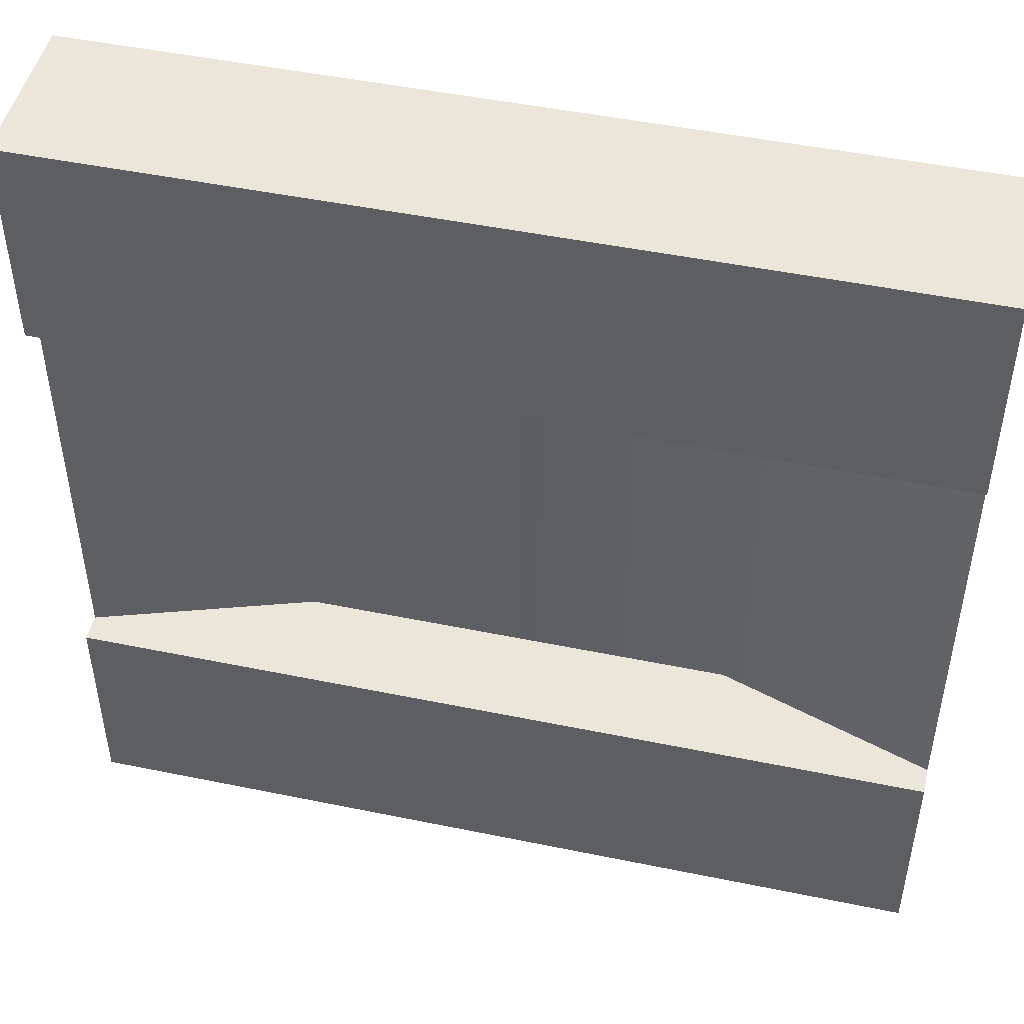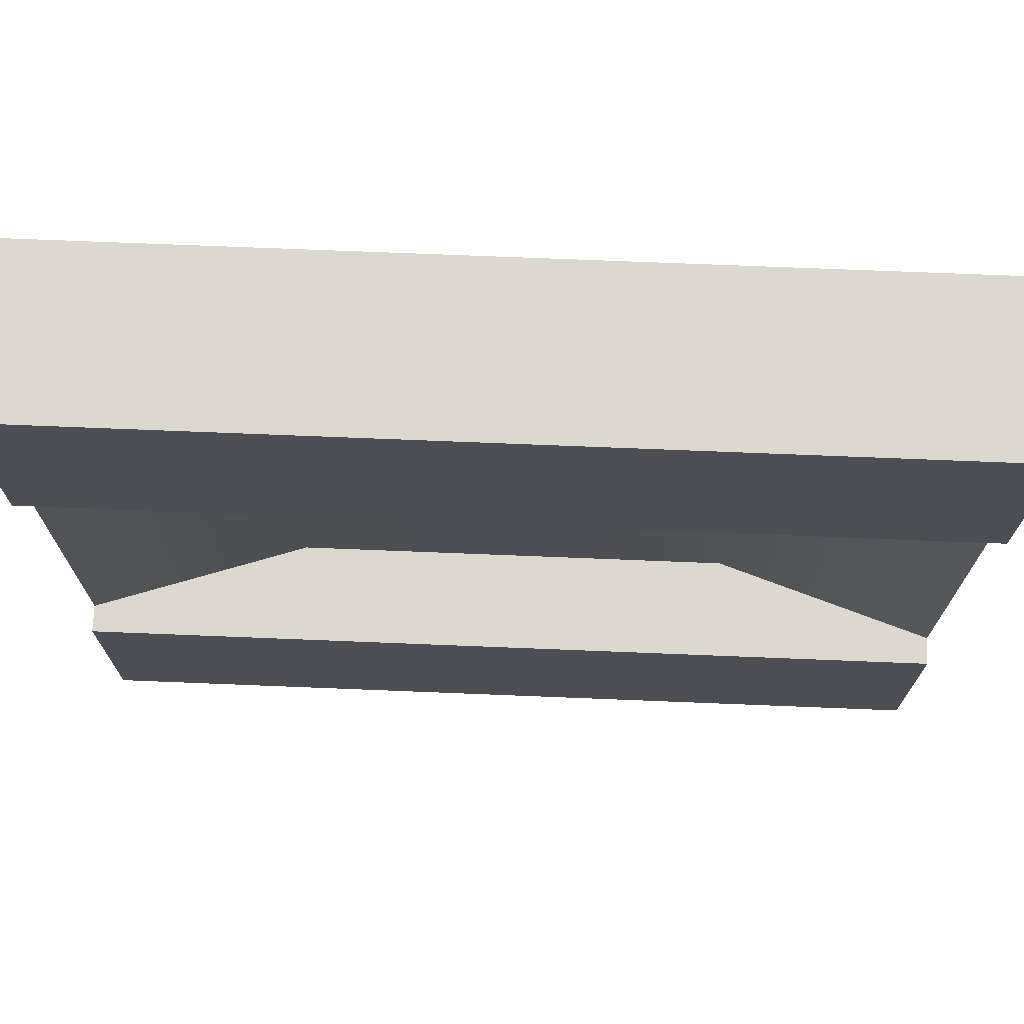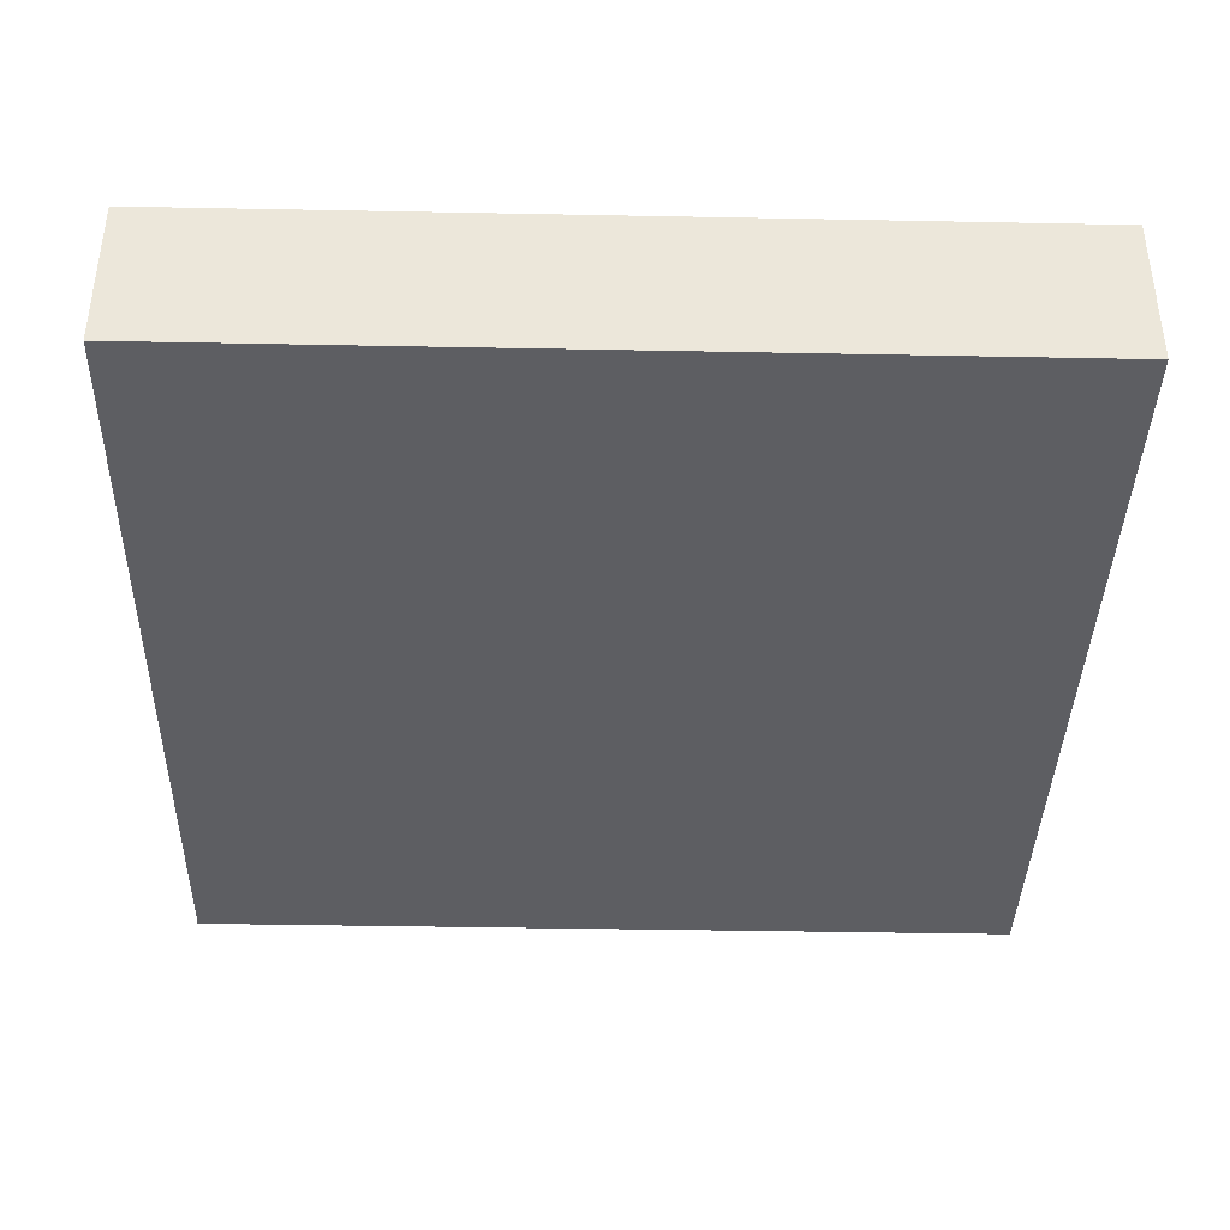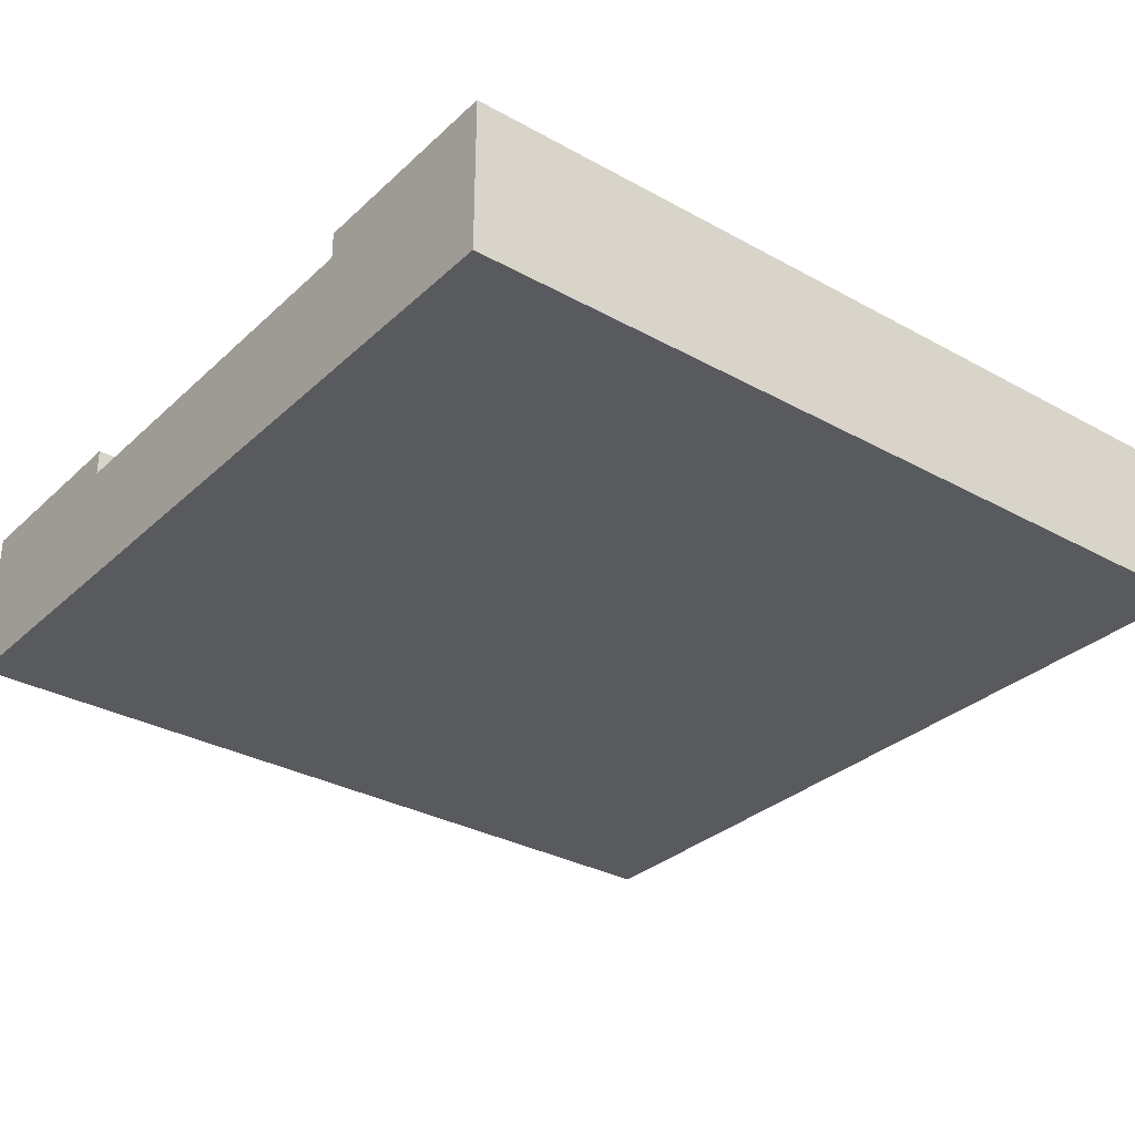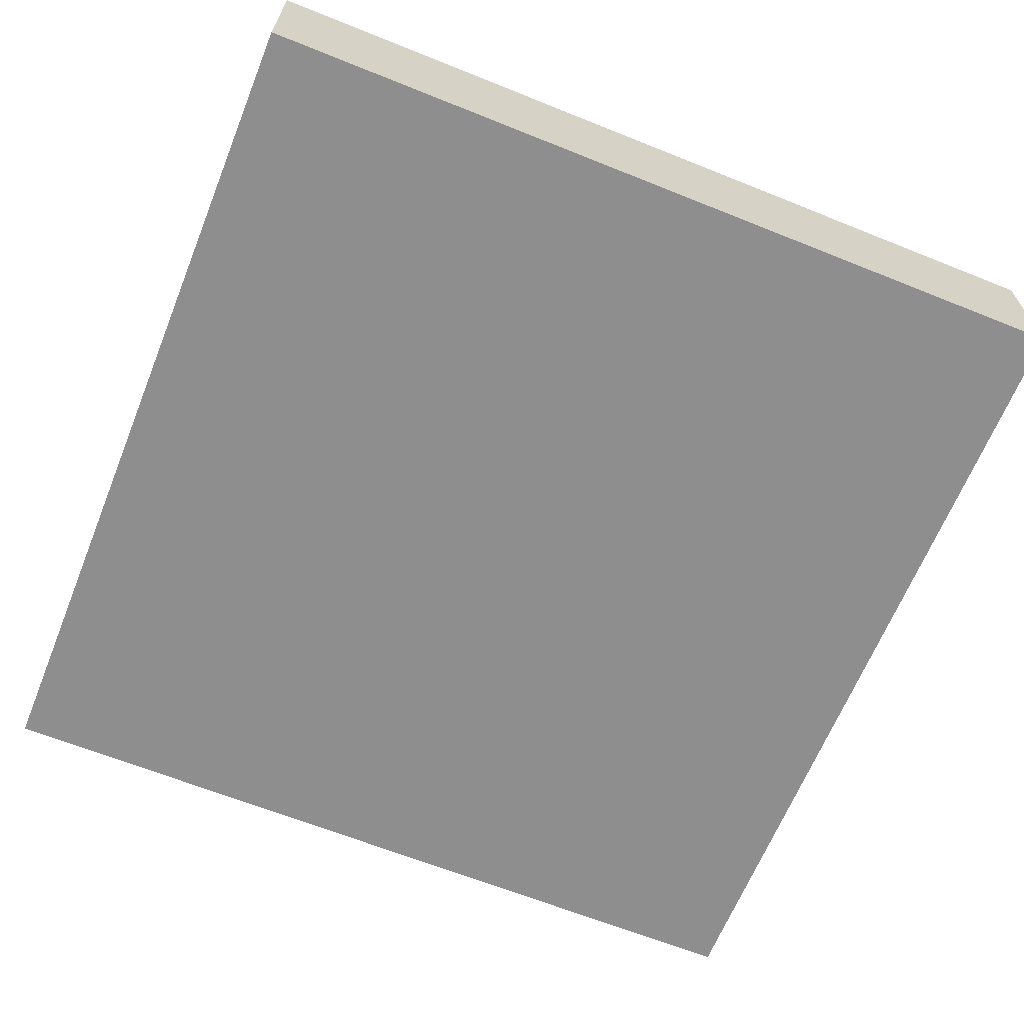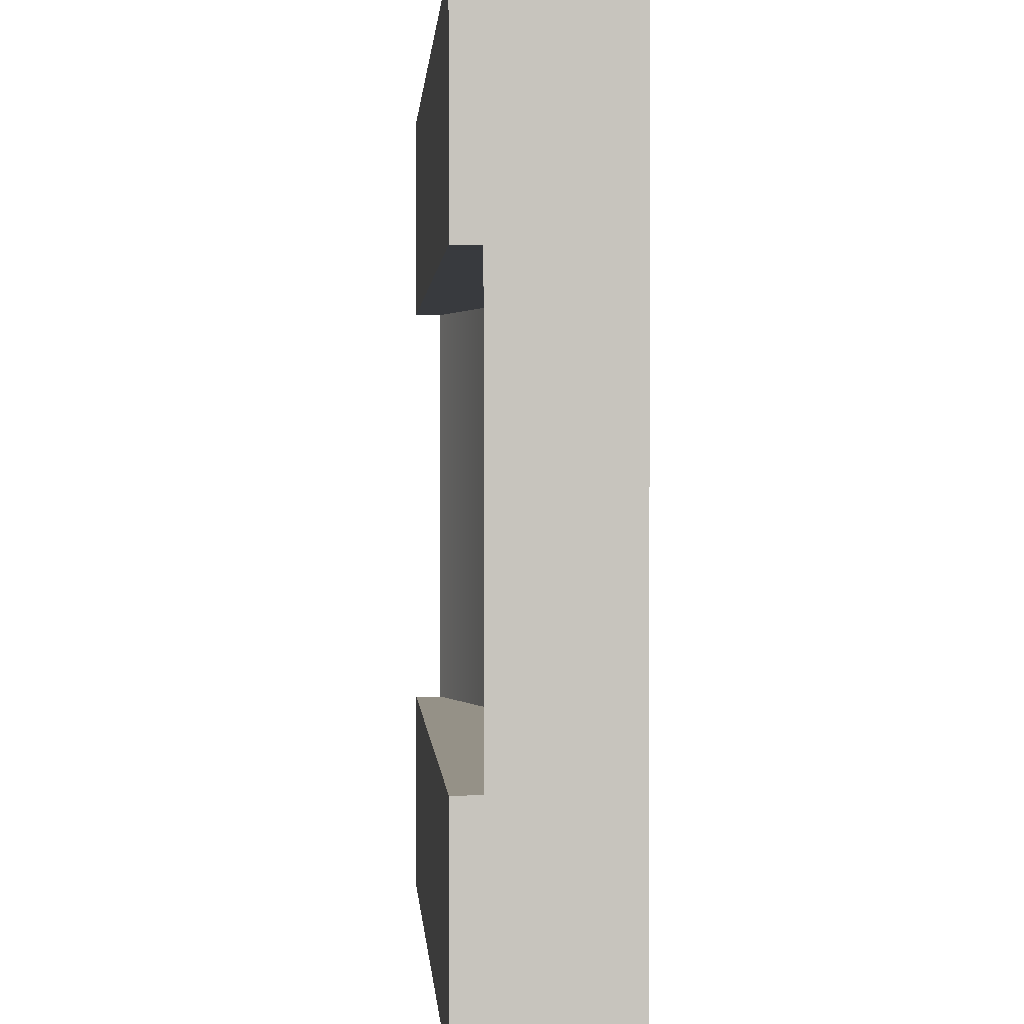
<metadata>
{"format":"obj","ext":"obj","renderer":"f3d","projection":"perspective","resolution":1024,"background":"white","views":[{"elev":48.1,"azim":-167.0,"up":"+Z"},{"elev":72.6,"azim":-177.7,"up":"+Z"},{"elev":-39.1,"azim":178.6,"up":"+Y"},{"elev":-31.6,"azim":142.0,"up":"+Y"},{"elev":-65.0,"azim":-22.0,"up":"+Y"},{"elev":0.9,"azim":-93.9,"up":"+Z"}]}
</metadata>
<code>
o roadTile_015
v 0 0.55 -3
v 0 0 -3
v 0 0 0
v 0 0.55 0
v 0 0.55 -0.75
v 0 0.455 -0.75
v 0 0.3 -0.75
v 0 0.3 -2.25
v 0 0.455 -2.25
v 0 0.55 -2.25
v 3 0 -3
v 3 0.55 -3
v 3 0 -0
v 3 0.55 0
v 3 0.55 -2.25
v 3 0.455 -2.25
v 3 0.3 -2.25
v 3 0.3 -0.75
v 3 0.455 -0.75
v 3 0.55 -0.75
v 2.25 0.205 -0.75
v 0.75 0.205 -0.75
v 2.25 0.205 -2.25
v 0.75 0.205 -2.25
f 2 3 7
f 13 11 17
f 10 1 9
f 16 17 11 12
f 9 1 2 8
f 4 5 6
f 7 8 2
f 13 3 2 11
f 10 15 12 1
f 20 14 19
f 6 7 3 4
f 12 15 16
f 17 18 13
f 19 14 13 18
f 4 3 13 14
f 12 11 2 1
f 4 14 20 5
f 5 20 22
f 15 10 23
f 6 9 8 7
f 9 6 22 24
f 19 21 20
f 21 22 20
f 22 6 5
f 23 21 19 16
f 9 24 10
f 24 23 10
f 23 16 15
f 16 19 18 17
f 24 22 21 23

</code>
